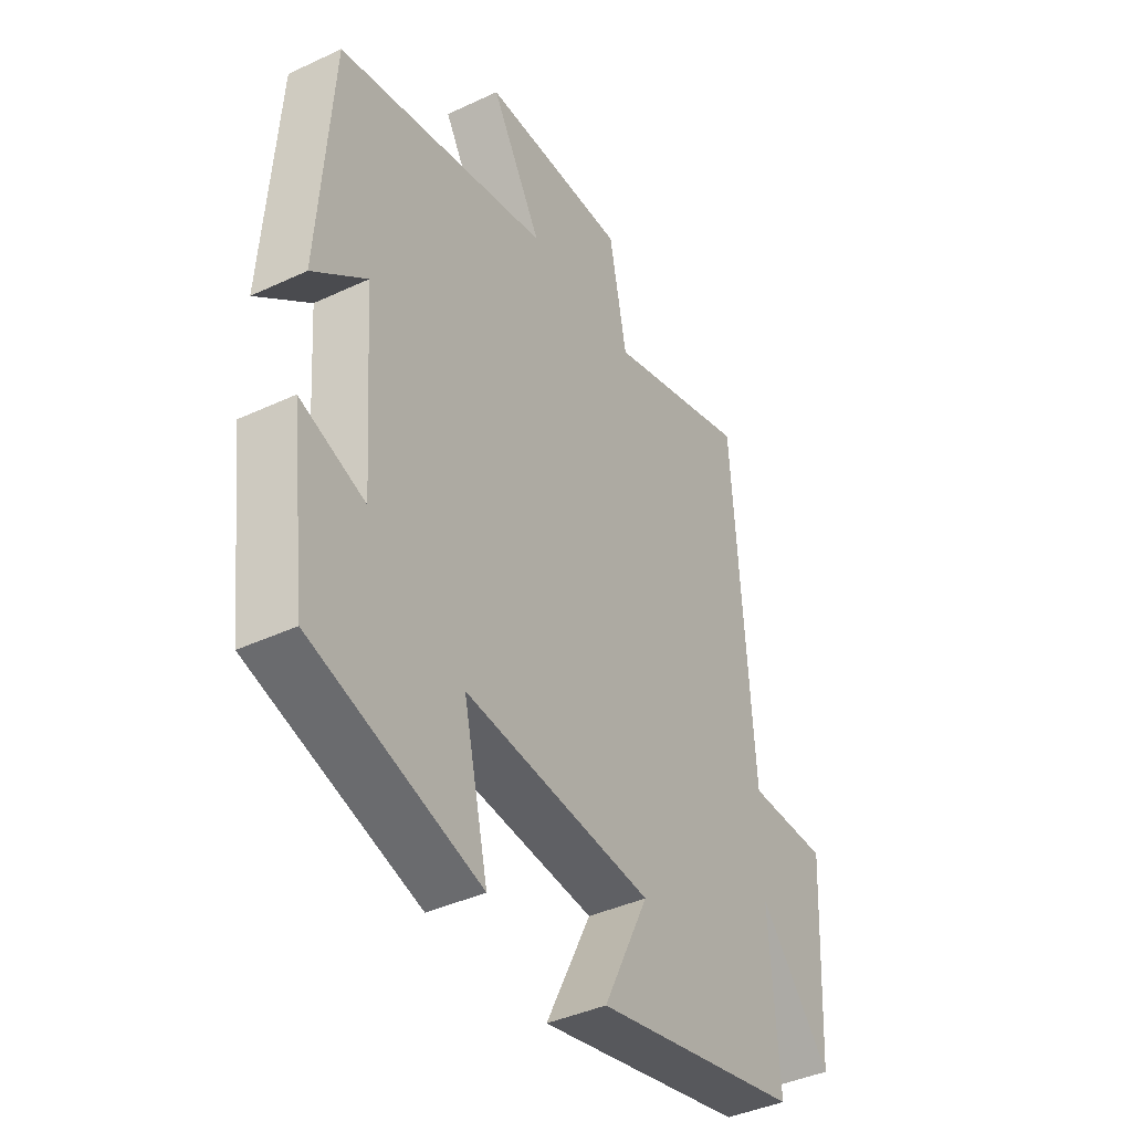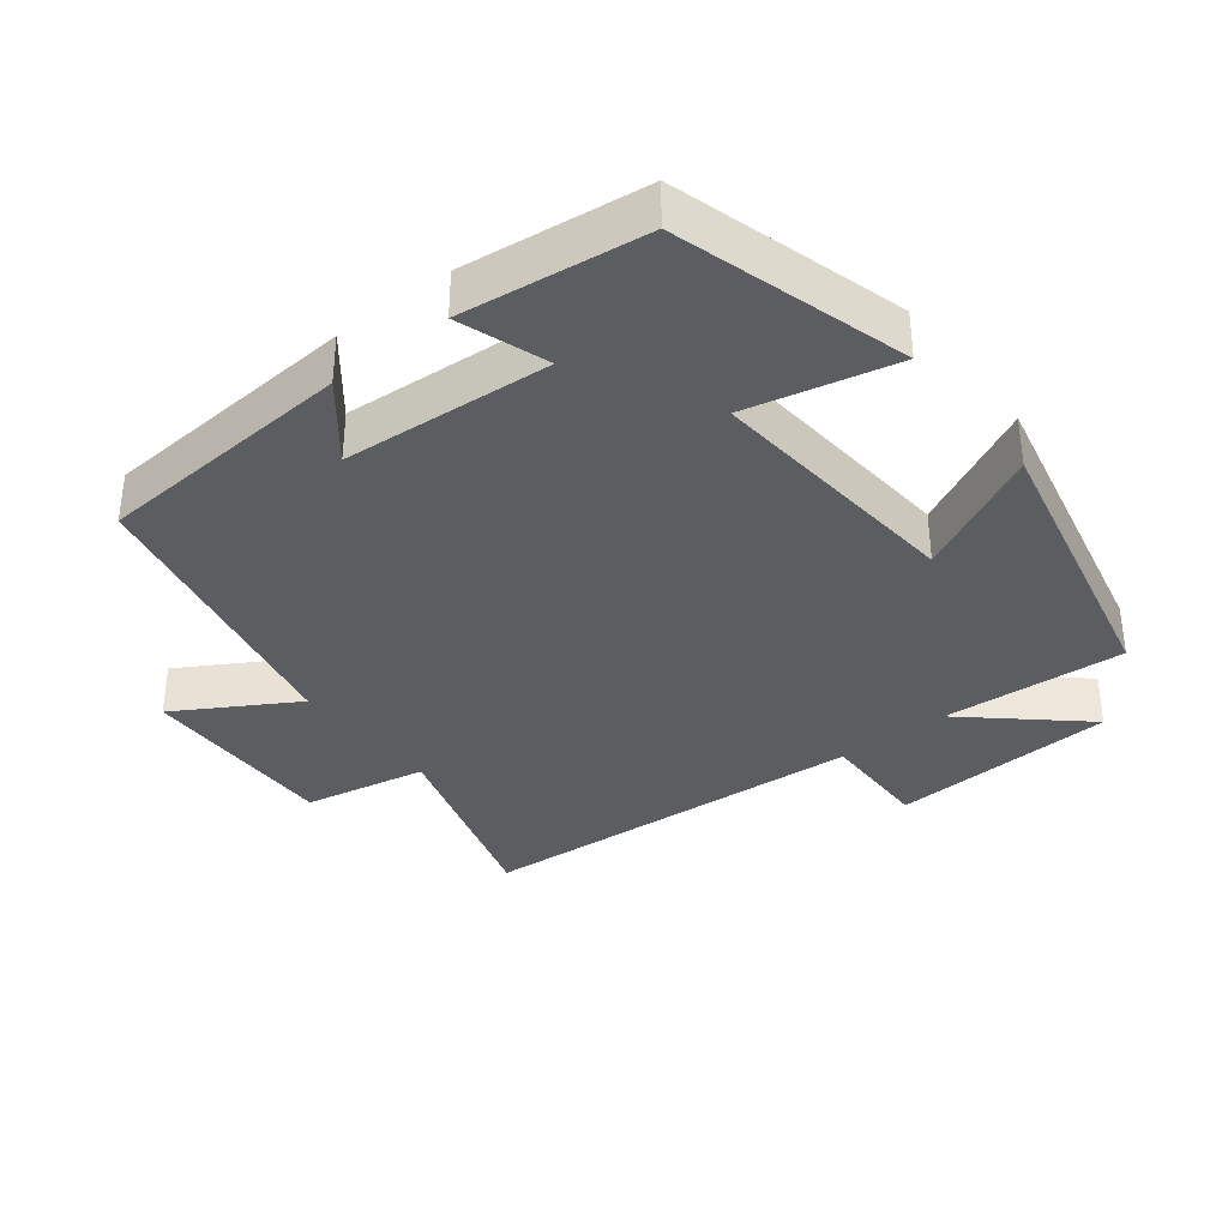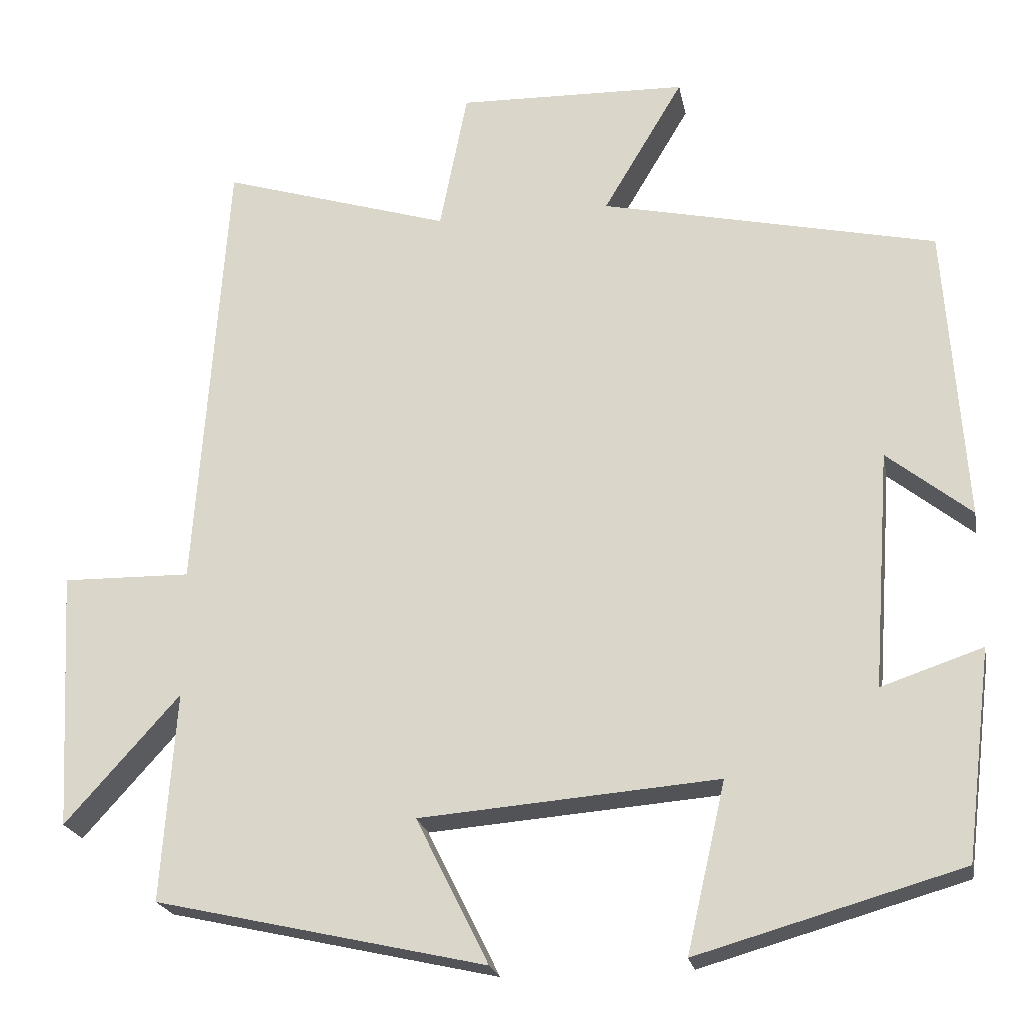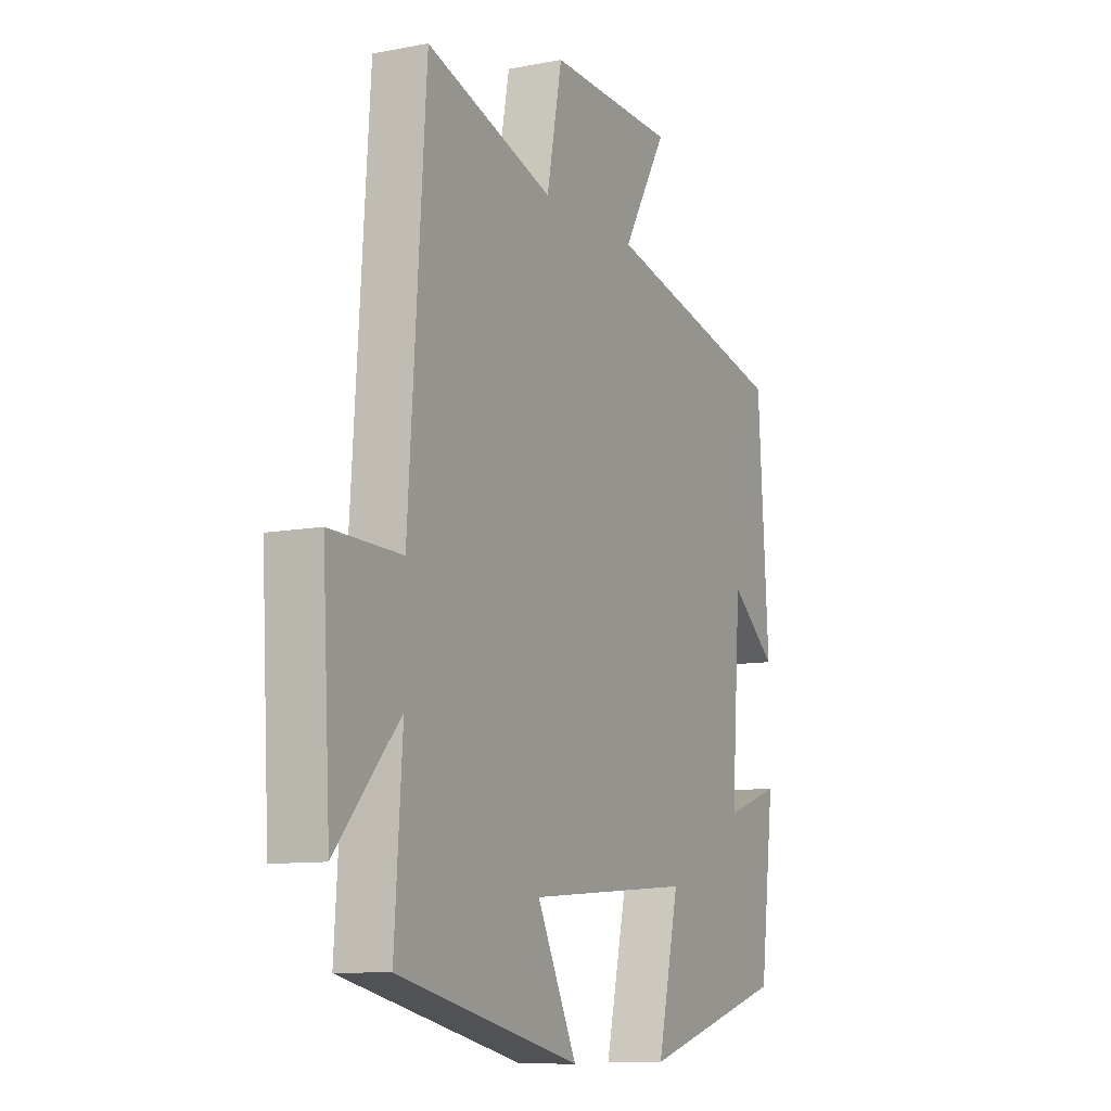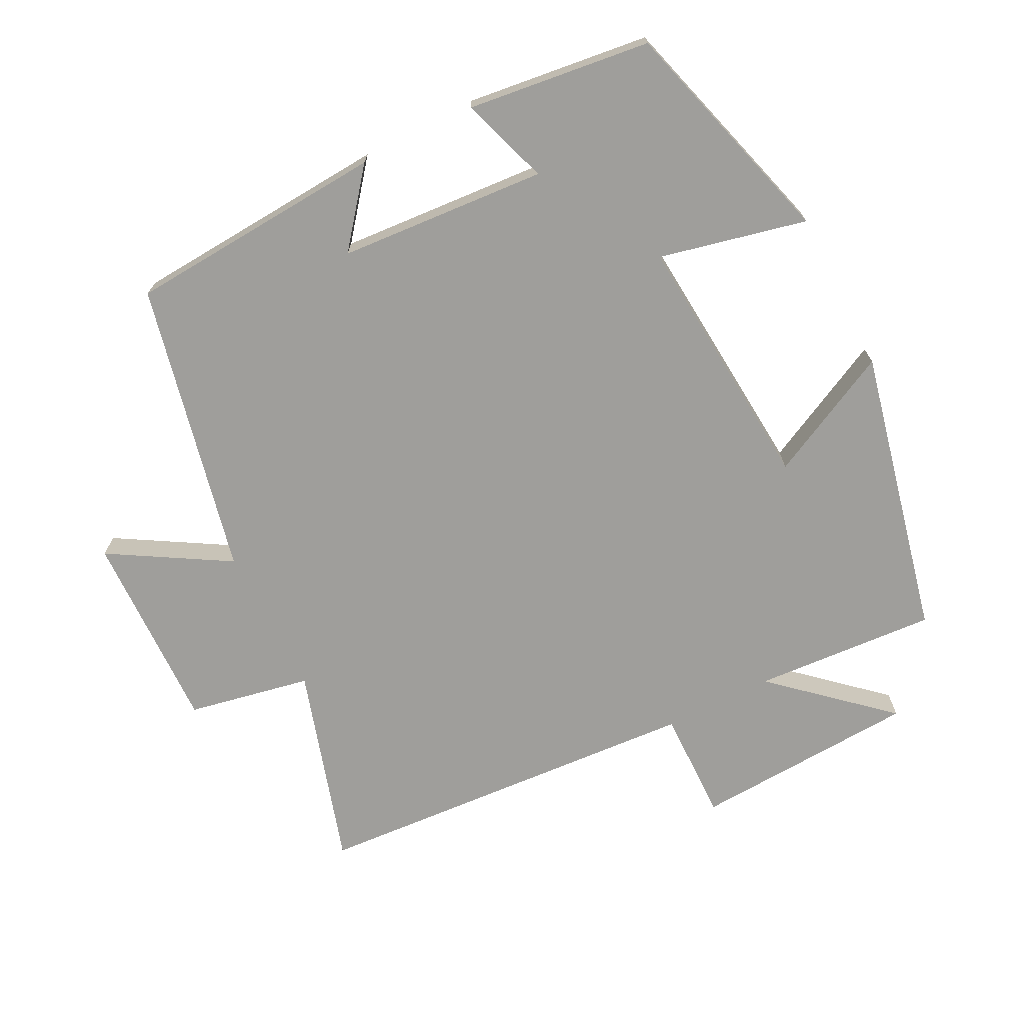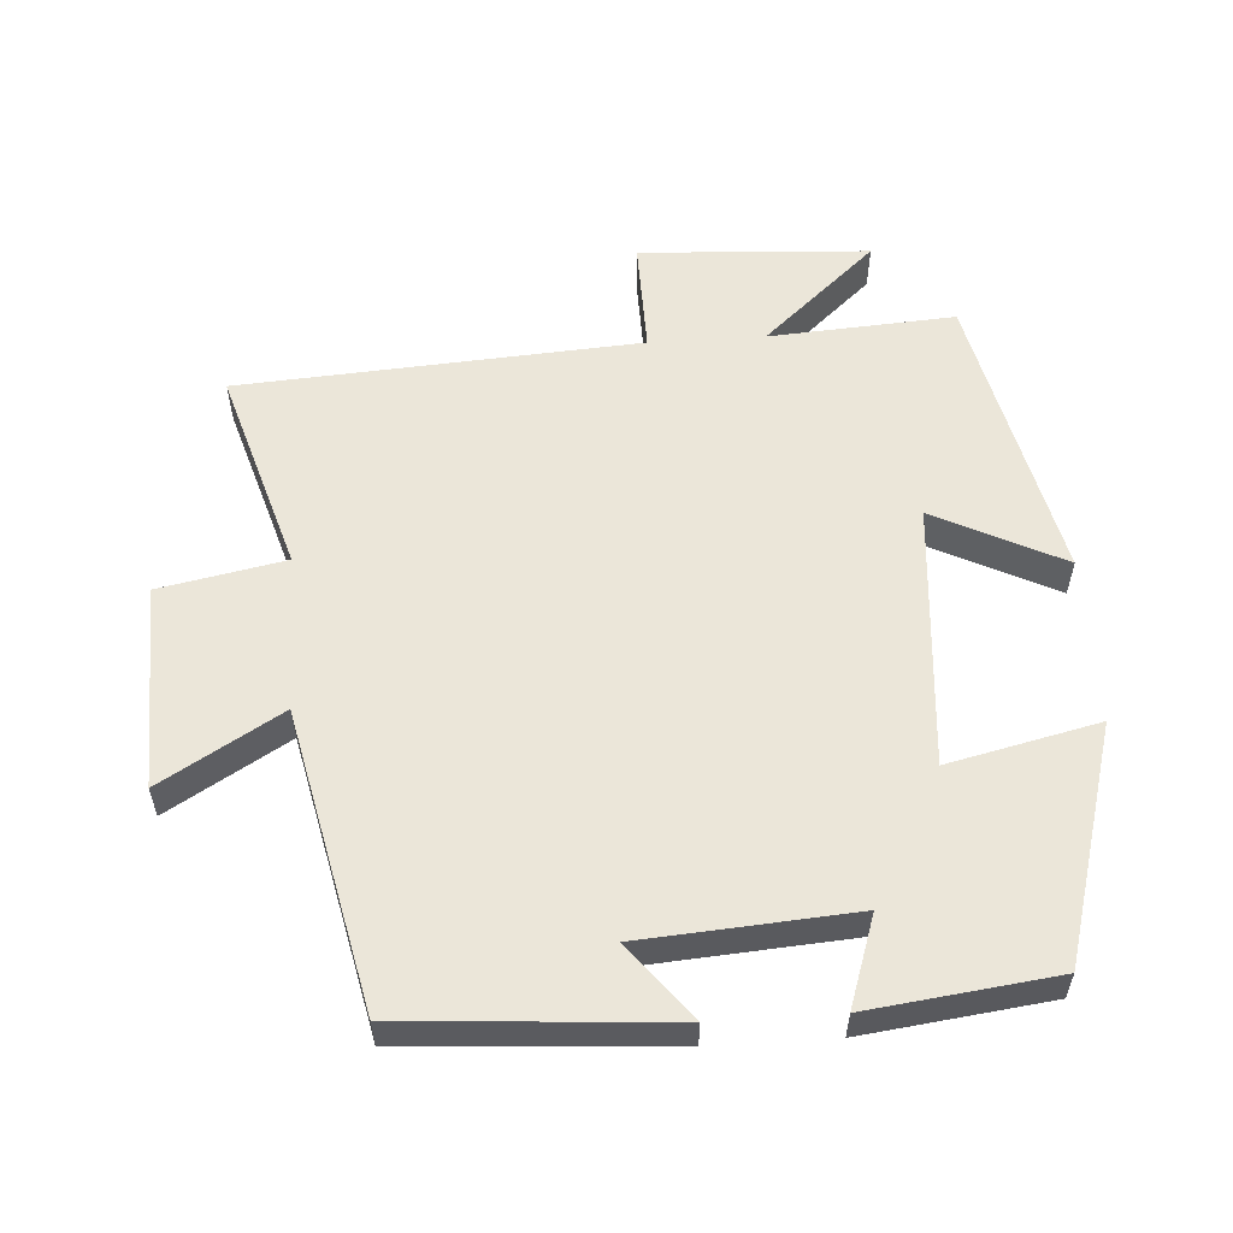
<metadata>
{"format":"obj","ext":"obj","renderer":"f3d","projection":"perspective","resolution":1024,"background":"white","views":[{"elev":-40.6,"azim":119.8,"up":"+Z"},{"elev":-35.5,"azim":128.2,"up":"+Y"},{"elev":-21.8,"azim":10.7,"up":"+Z"},{"elev":-10.0,"azim":-63.6,"up":"+Z"},{"elev":-70.8,"azim":117.0,"up":"+Y"},{"elev":56.7,"azim":86.3,"up":"+Y"}]}
</metadata>
<code>
v 0.467 0.07 -0.405
v 0.134 0.07 -0.5
v 0.183 0.07 -0.287
v -0.193 0.07 -0.317
v -0.102 0.07 -0.5
v -0.518 0.07 -0.406
v -0.5 0.07 -0.142
v -0.644 0.07 -0.303
v -0.662 0.07 0.023
v -0.5 0.07 0.02
v -0.461 0.07 0.589
v -0.172 0.07 0.5
v -0.137 0.07 0.678
v 0.153 0.07 0.67
v 0.052 0.07 0.5
v 0.475 0.07 0.406
v 0.5 0.07 0.031
v 0.394 0.07 0.116
v 0.372 0.07 -0.184
v 0.5 0.07 -0.141
v 0.467 0 -0.405
v 0.134 0 -0.5
v 0.183 0 -0.287
v -0.193 0 -0.317
v -0.102 0 -0.5
v -0.518 0 -0.406
v -0.5 0 -0.142
v -0.644 0 -0.303
v -0.662 0 0.023
v -0.5 0 0.02
v -0.461 0 0.589
v -0.172 0 0.5
v -0.137 0 0.678
v 0.153 0 0.67
v 0.052 0 0.5
v 0.475 0 0.406
v 0.5 0 0.031
v 0.394 0 0.116
v 0.372 0 -0.184
v 0.5 0 -0.141
f 19 20 1 2
f 18 19 2 3
f 15 16 17 18
f 15 18 3 4
f 12 13 14 15
f 12 15 4
f 10 11 12 4
f 7 8 9 10
f 7 10 4 5
f 5 6 7
f 22 21 40 39
f 23 22 39 38
f 38 37 36 35
f 24 23 38 35
f 35 34 33 32
f 24 35 32
f 24 32 31 30
f 30 29 28 27
f 25 24 30 27
f 27 26 25
f 1 21 22 2
f 2 22 23 3
f 3 23 24 4
f 4 24 25 5
f 5 25 26 6
f 6 26 27 7
f 7 27 28 8
f 8 28 29 9
f 9 29 30 10
f 10 30 31 11
f 11 31 32 12
f 12 32 33 13
f 13 33 34 14
f 14 34 35 15
f 15 35 36 16
f 16 36 37 17
f 17 37 38 18
f 18 38 39 19
f 19 39 40 20
f 20 40 21 1

</code>
